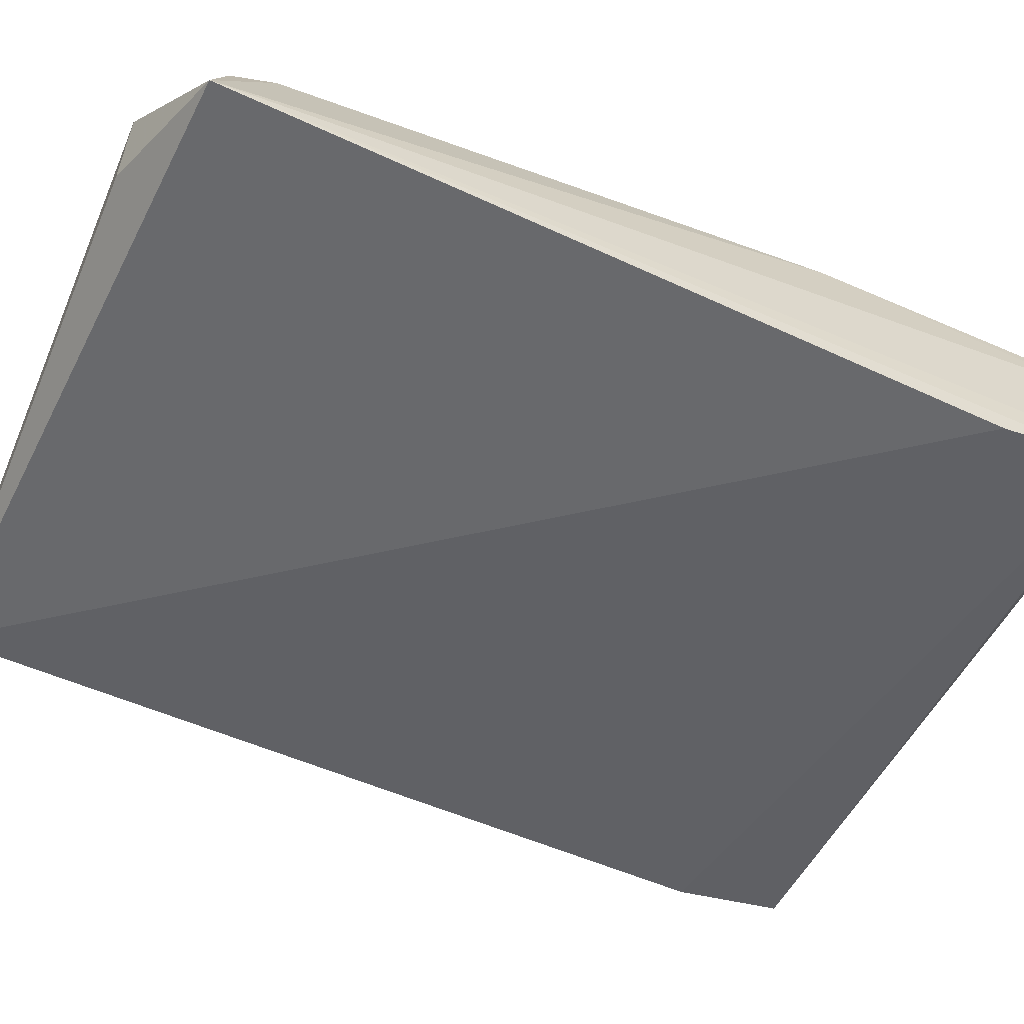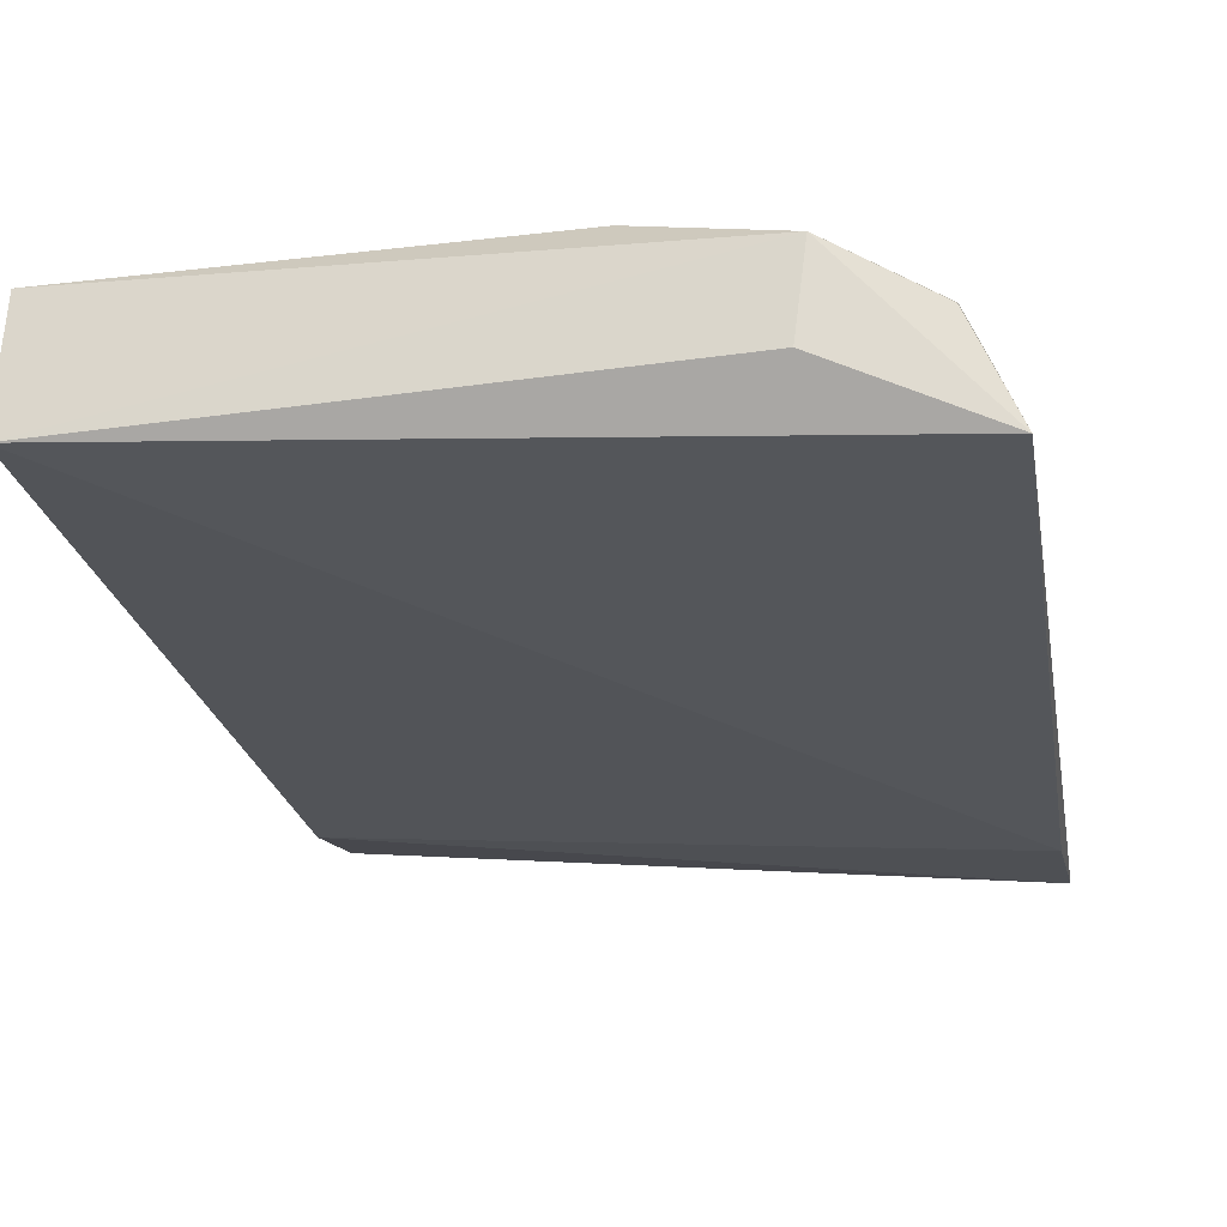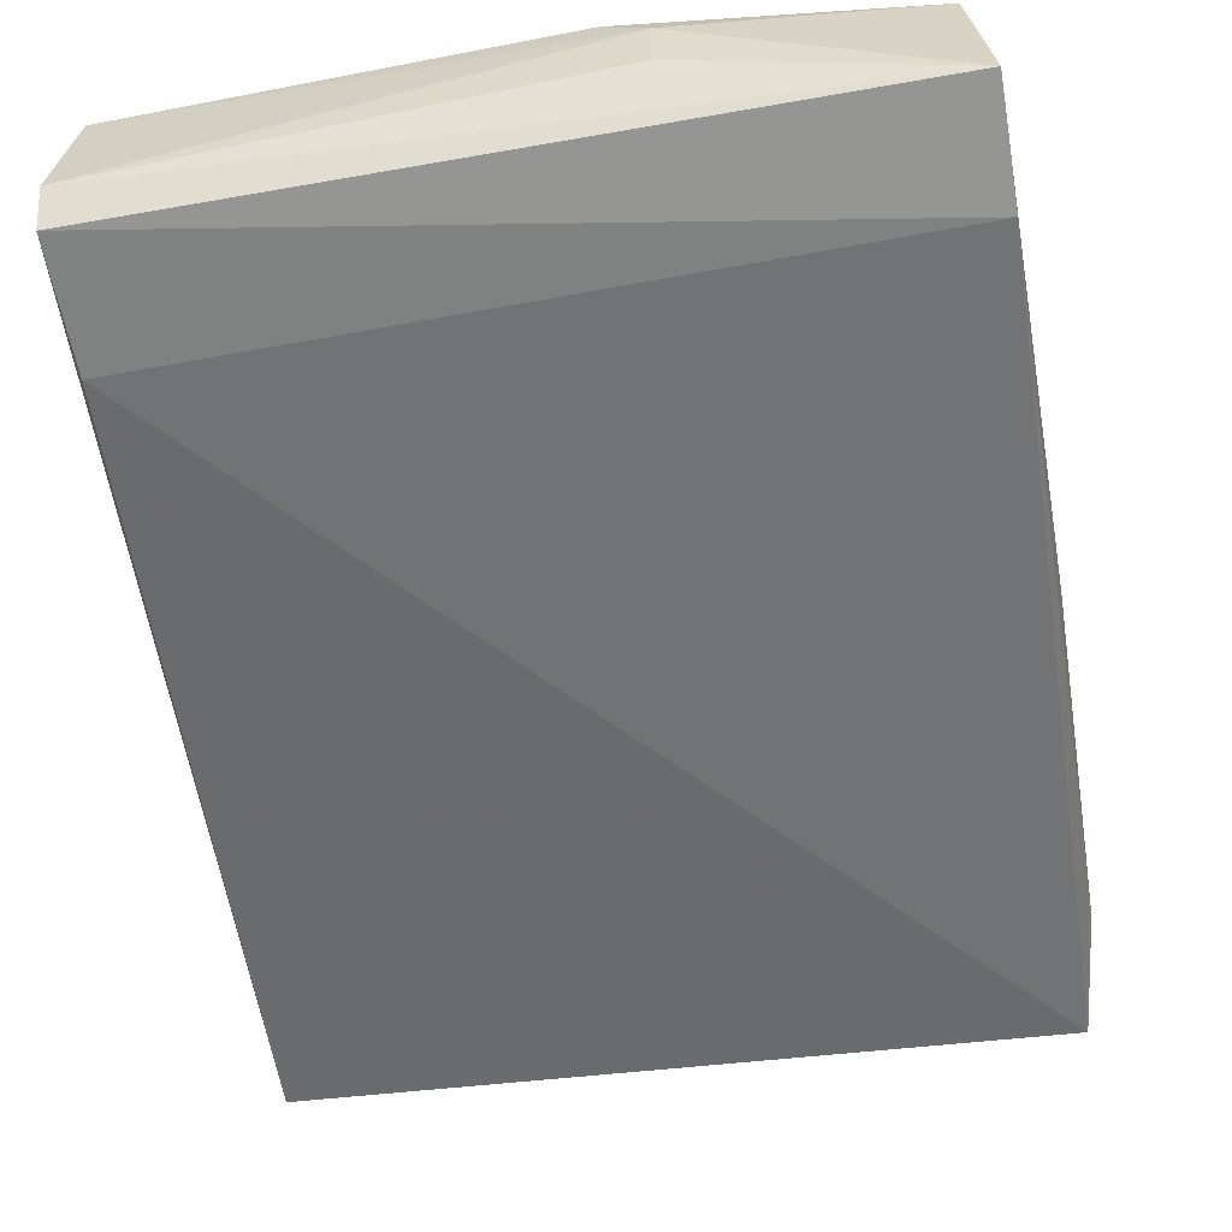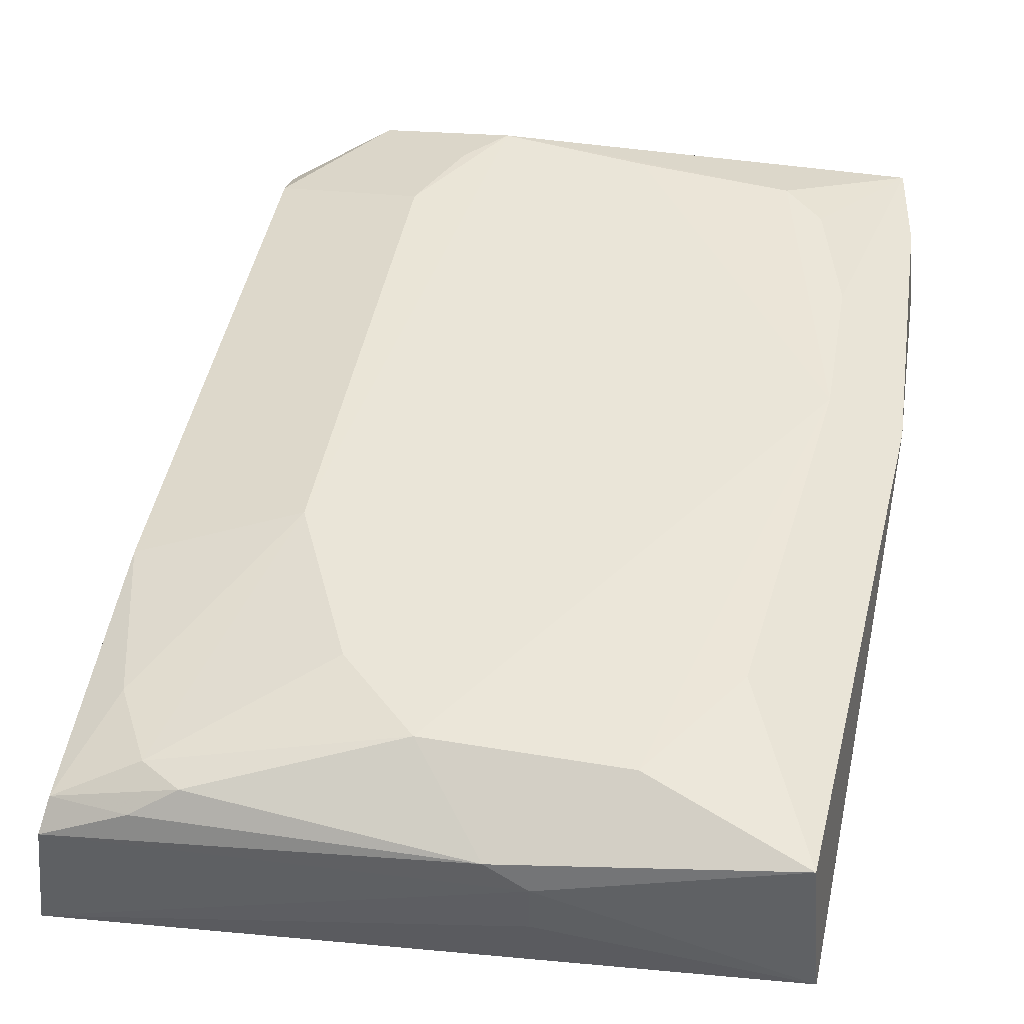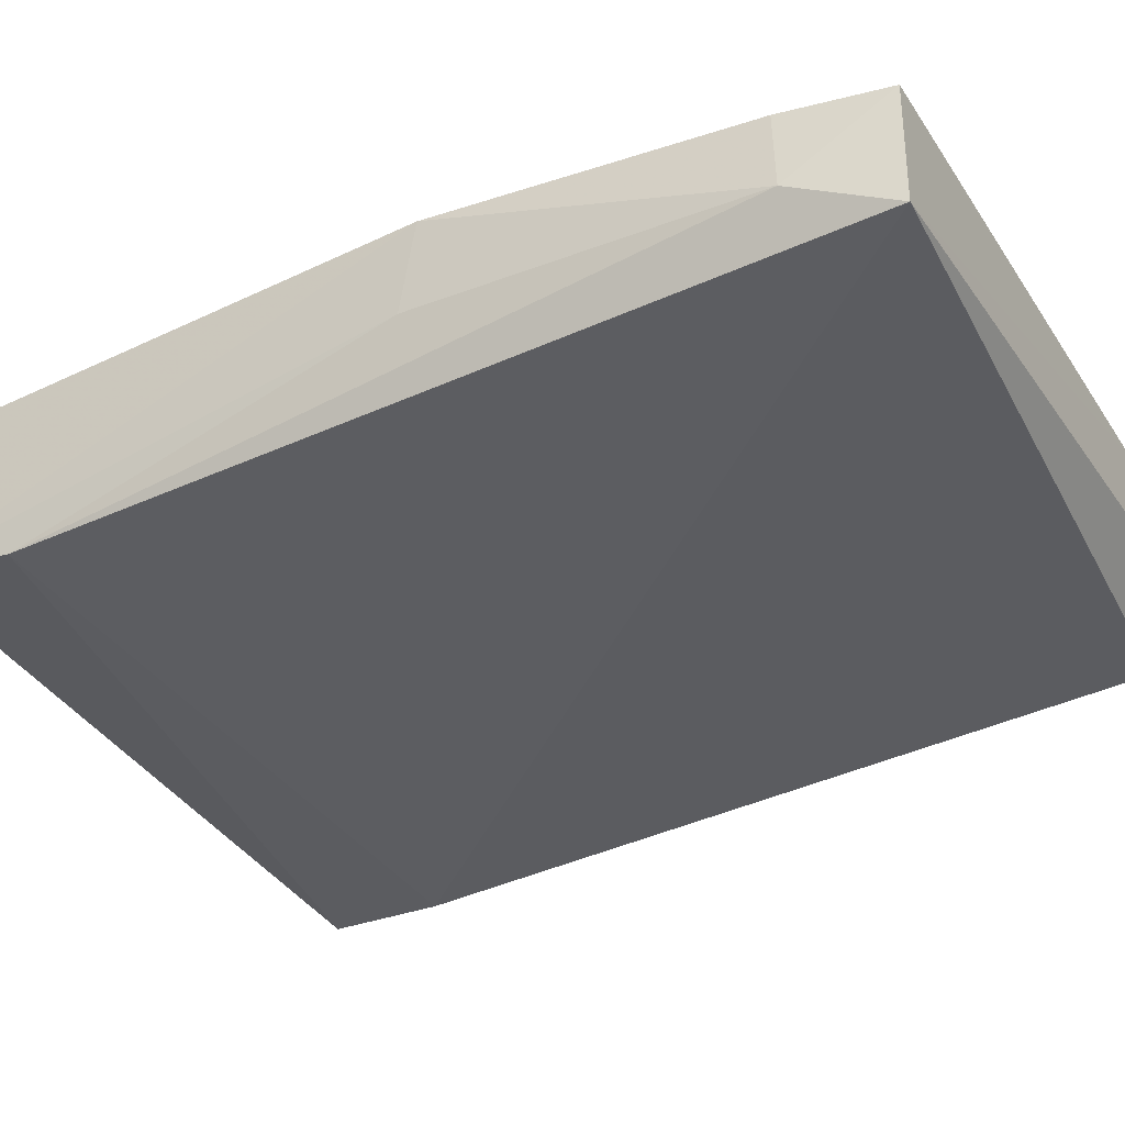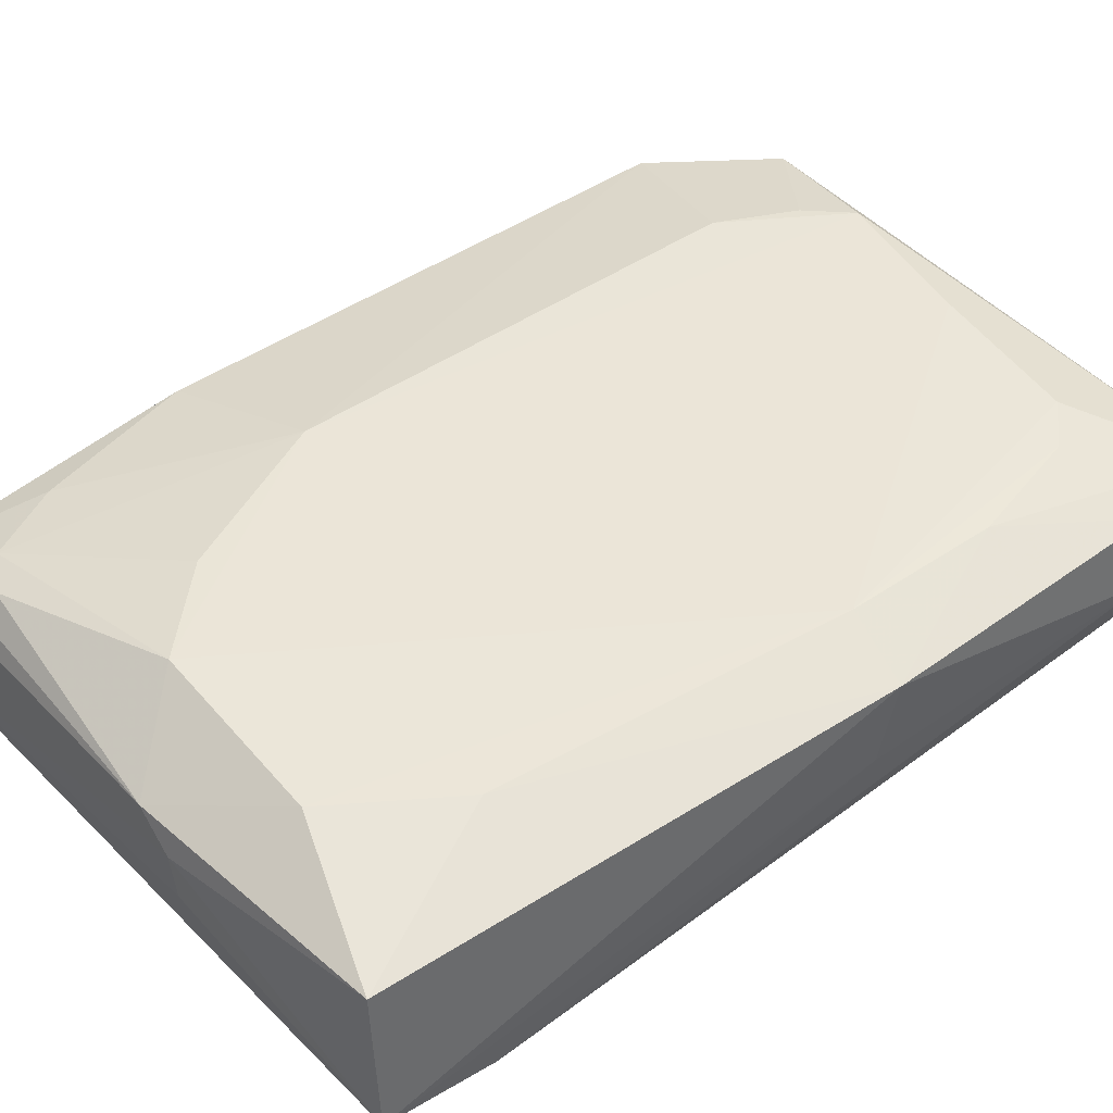
<metadata>
{"format":"obj","ext":"obj","renderer":"f3d","projection":"perspective","resolution":1024,"background":"white","views":[{"elev":-53.0,"azim":-111.7,"up":"+Y"},{"elev":-20.1,"azim":-168.7,"up":"+Y"},{"elev":-58.8,"azim":9.3,"up":"+Y"},{"elev":45.9,"azim":10.7,"up":"+Y"},{"elev":-31.4,"azim":119.2,"up":"+Y"},{"elev":46.6,"azim":52.0,"up":"+Y"}]}
</metadata>
<code>
v 0.01294 0.06267 0.1167
v 0.01367 0.055 0.117
v 0.01341 0.05712 0.07065
v -0.01516 0.06276 0.07143
v -0.02083 0.05333 0.1187
v 0.01298 0.06308 0.07082
v 0.001337 0.06059 0.1184
v -0.02091 0.0518 0.1117
v -0.004397 0.06447 0.1142
v 0.01443 0.06352 0.09116
v 0.001308 0.05777 0.1182
v 0.01368 0.05427 0.1114
v -0.02101 0.05185 0.1176
v -0.02219 0.0557 0.07361
v -0.008262 0.06442 0.07286
v -0.0006735 0.06187 0.1183
v -0.01982 0.06232 0.1043
v 0.01423 0.05919 0.07545
v 0.008987 0.06442 0.1083
v 0.01432 0.05926 0.09198
v -0.01462 0.05847 0.07133
v 0.005167 0.06442 0.1142
v -0.02017 0.05932 0.1185
v -0.01972 0.0623 0.07691
v -0.0121 0.06442 0.1023
v 0.01379 0.06307 0.07577
v 0.01081 0.06467 0.09062
v -0.01398 0.06227 0.1172
v -0.01984 0.06123 0.07472
v -0.01208 0.06434 0.07878
v 0.007049 0.06448 0.07488
v 0.0107 0.06442 0.08271
v -0.01614 0.06103 0.118
v -0.01988 0.06056 0.1173
v -0.01594 0.06227 0.116
v -0.01023 0.06431 0.07484
v -0.0007014 0.06452 0.0741
v 0.009043 0.06441 0.07679
v -0.01792 0.0622 0.1123
v -0.00837 0.06441 0.1103
f 6 3 4
f 7 2 1
f 10 1 2
f 11 7 5
f 11 5 2
f 11 2 7
f 12 8 3
f 13 2 5
f 13 12 2
f 13 8 12
f 14 3 8
f 14 13 5
f 14 8 13
f 15 6 4
f 16 7 1
f 18 3 6
f 18 12 3
f 19 1 10
f 20 10 2
f 20 2 12
f 20 18 10
f 20 12 18
f 21 14 4
f 21 4 3
f 21 3 14
f 22 16 1
f 22 9 16
f 22 1 19
f 23 5 7
f 23 7 16
f 23 17 14
f 23 14 5
f 24 14 17
f 25 24 17
f 26 18 6
f 26 10 18
f 27 22 19
f 27 9 22
f 27 25 9
f 27 19 10
f 28 16 9
f 29 24 4
f 29 4 14
f 29 14 24
f 30 4 24
f 30 25 15
f 30 24 25
f 31 6 15
f 32 26 6
f 32 27 10
f 32 10 26
f 33 23 16
f 33 16 28
f 34 17 23
f 34 33 28
f 34 23 33
f 35 34 28
f 35 28 9
f 36 30 15
f 36 15 4
f 36 4 30
f 37 31 15
f 37 27 31
f 37 15 25
f 37 25 27
f 38 31 27
f 38 27 32
f 38 32 6
f 38 6 31
f 39 35 25
f 39 25 17
f 39 17 34
f 39 34 35
f 40 35 9
f 40 9 25
f 40 25 35

</code>
